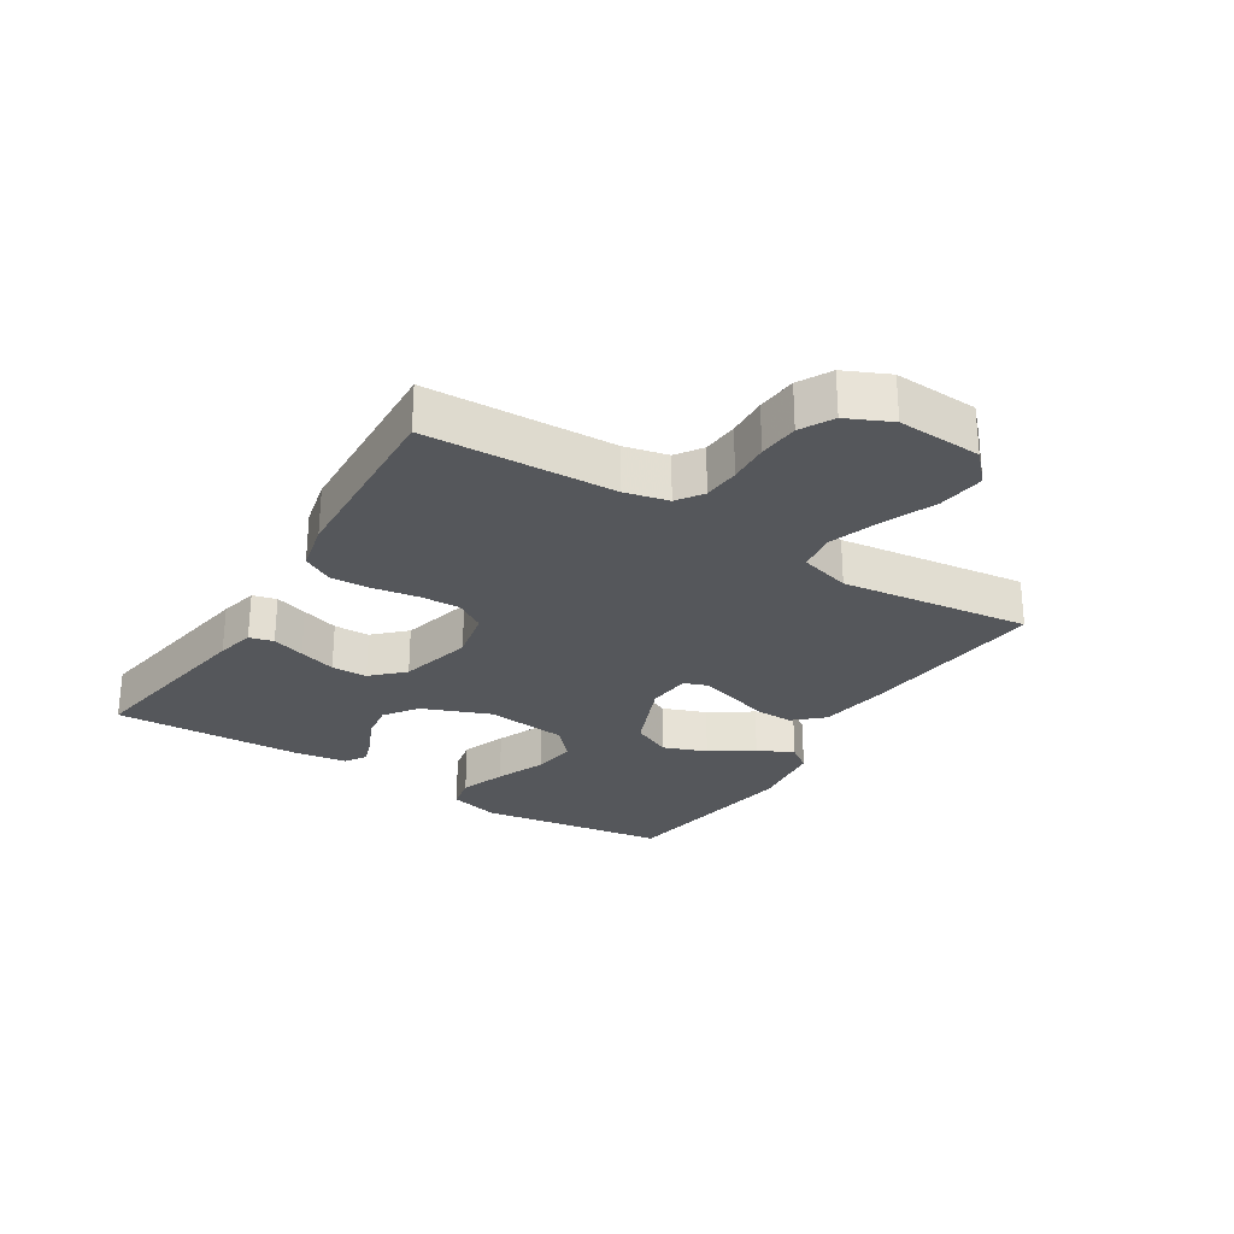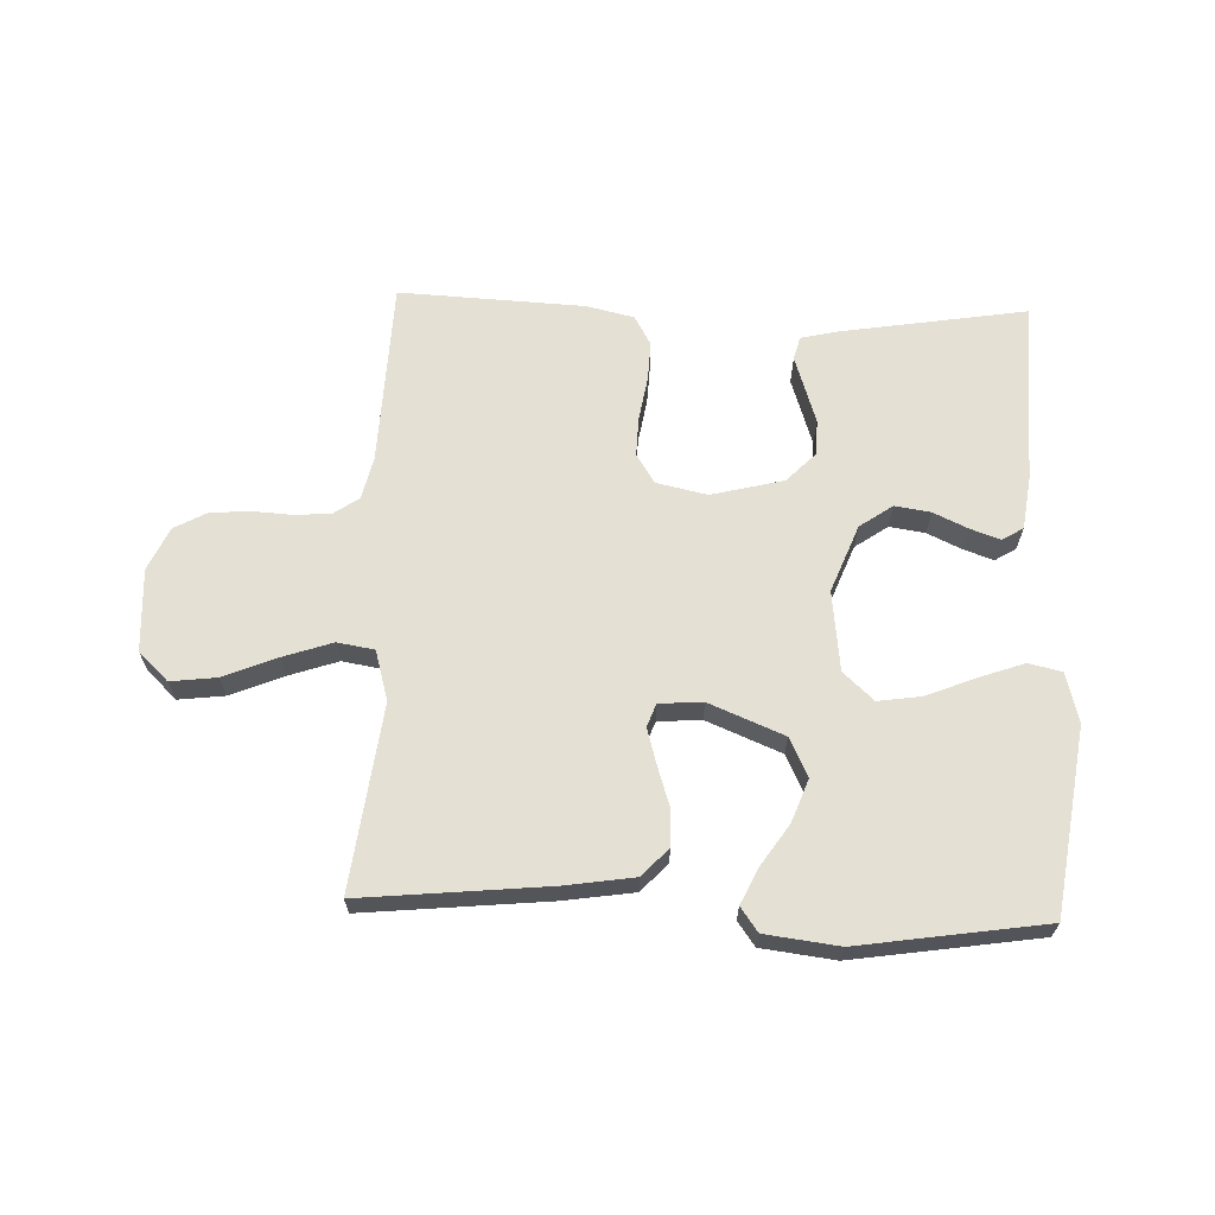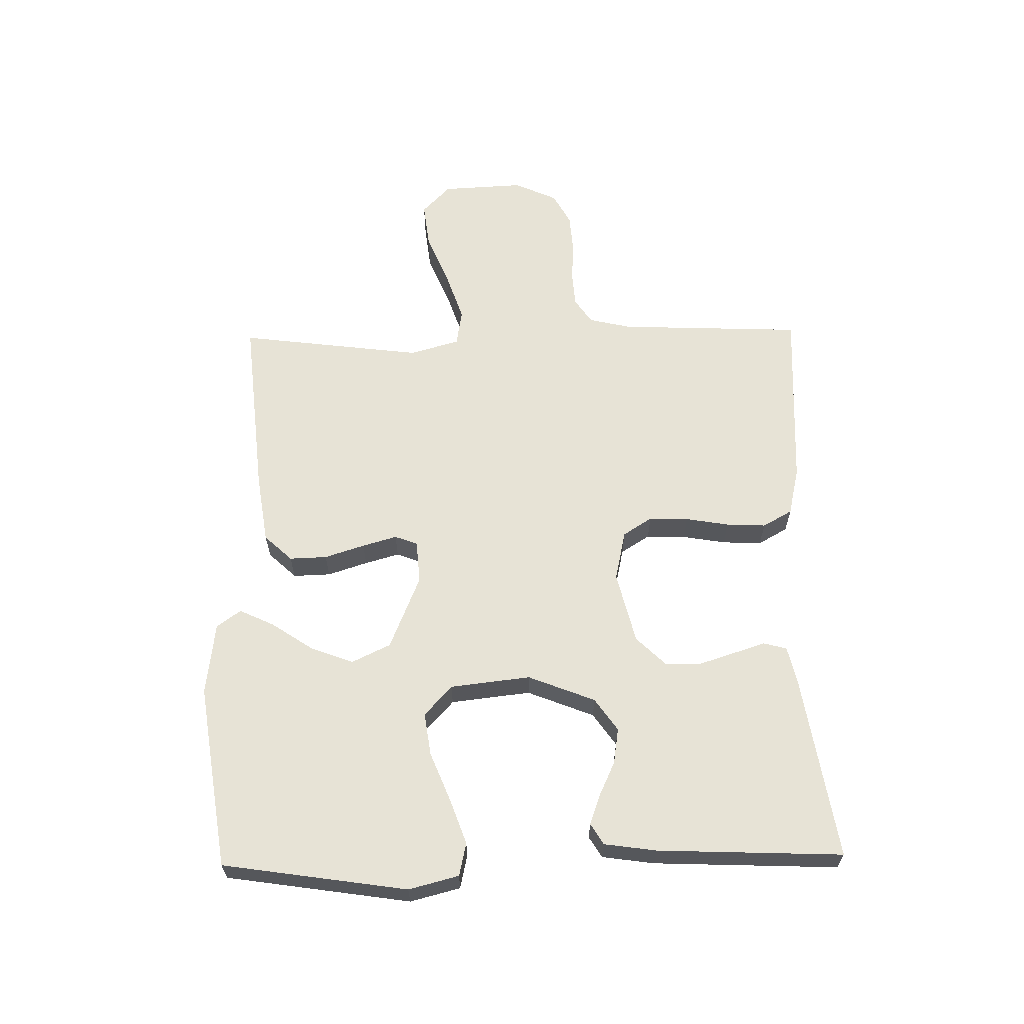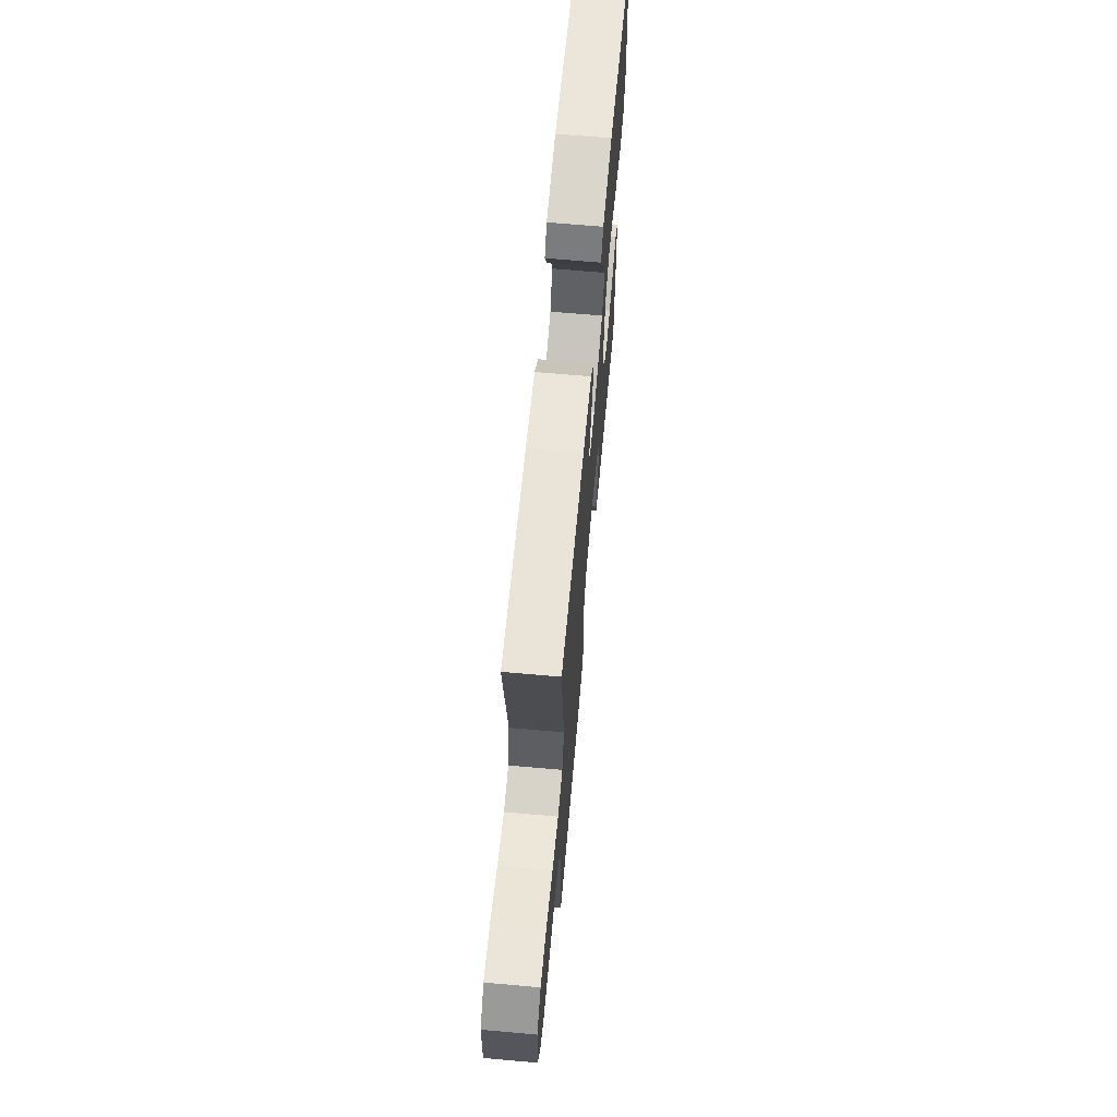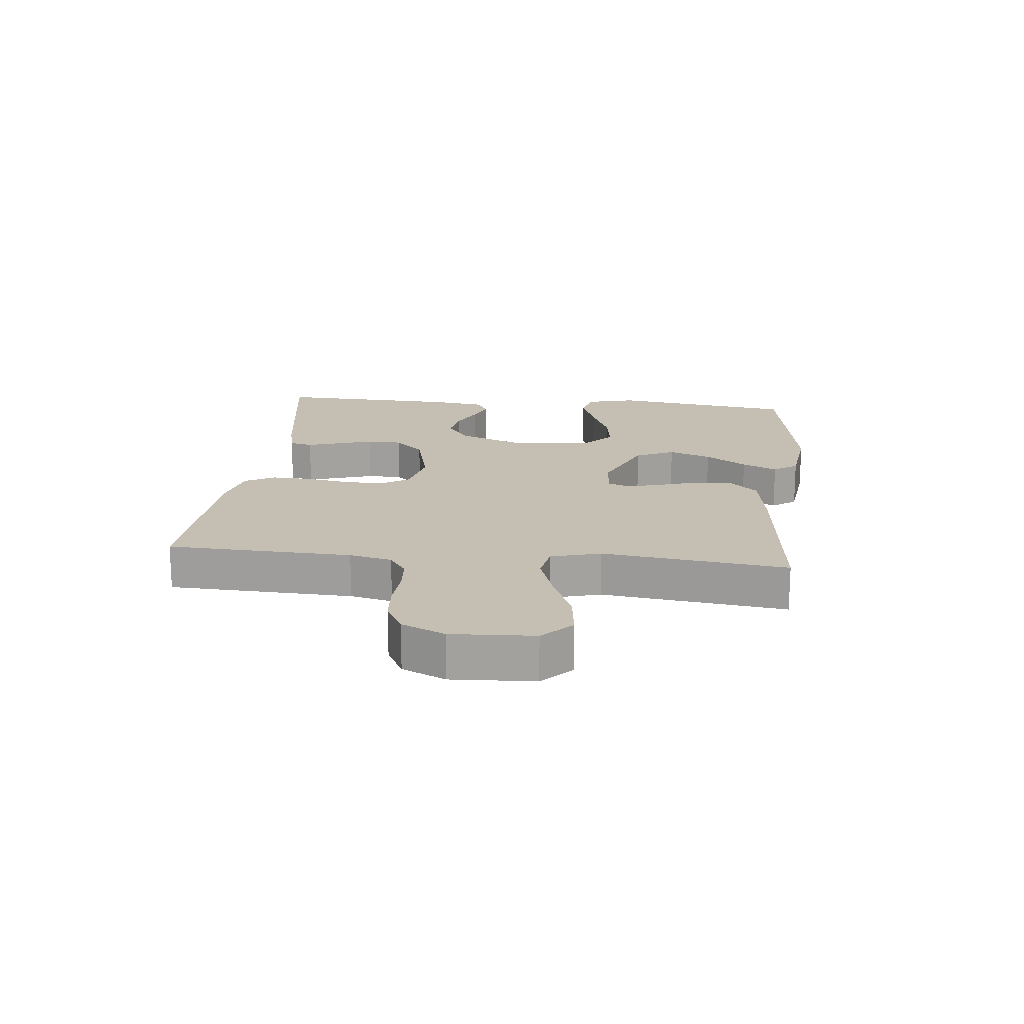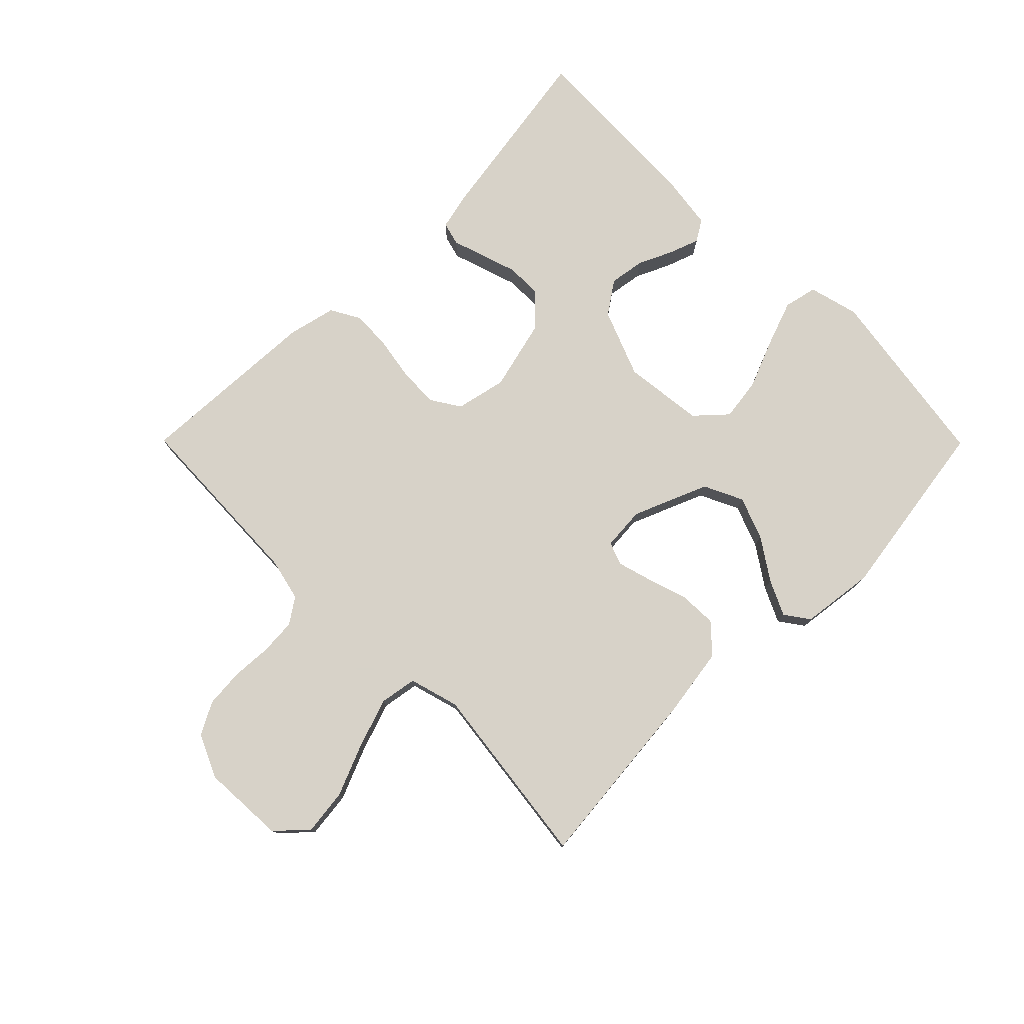
<metadata>
{"format":"obj","ext":"obj","renderer":"f3d","projection":"perspective","resolution":1024,"background":"white","views":[{"elev":-27.0,"azim":-122.1,"up":"+Y"},{"elev":65.2,"azim":2.0,"up":"+Y"},{"elev":62.7,"azim":89.0,"up":"+Y"},{"elev":66.6,"azim":-84.9,"up":"+Z"},{"elev":17.6,"azim":-84.0,"up":"+Y"},{"elev":77.4,"azim":-44.8,"up":"+Y"}]}
</metadata>
<code>
v 0.5 0.07 0.5
v 0.545 0.07 0.2
v 0.524 0.07 0.119
v 0.47 0.07 0.107
v 0.397 0.07 0.133
v 0.318 0.07 0.165
v 0.248 0.07 0.175
v 0.199 0.07 0.13
v 0.184 0.07 0
v 0.227 0.07 -0.109
v 0.28 0.07 -0.146
v 0.338 0.07 -0.137
v 0.394 0.07 -0.111
v 0.442 0.07 -0.094
v 0.476 0.07 -0.115
v 0.488 0.07 -0.2
v 0.5 0.07 -0.5
v 0.2 0.07 -0.452
v 0.139 0.07 -0.438
v 0.129 0.07 -0.4
v 0.146 0.07 -0.348
v 0.165 0.07 -0.289
v 0.164 0.07 -0.232
v 0.117 0.07 -0.184
v 0 0.07 -0.155
v -0.082 0.07 -0.173
v -0.112 0.07 -0.22
v -0.11 0.07 -0.284
v -0.098 0.07 -0.355
v -0.095 0.07 -0.419
v -0.122 0.07 -0.467
v -0.2 0.07 -0.485
v -0.5 0.07 -0.5
v -0.512 0.07 -0.2
v -0.528 0.07 -0.131
v -0.569 0.07 -0.103
v -0.627 0.07 -0.099
v -0.692 0.07 -0.103
v -0.756 0.07 -0.098
v -0.808 0.07 -0.07
v -0.84 0.07 0
v -0.833 0.07 0.134
v -0.785 0.07 0.18
v -0.71 0.07 0.171
v -0.625 0.07 0.136
v -0.545 0.07 0.109
v -0.485 0.07 0.119
v -0.462 0.07 0.2
v -0.5 0.07 0.5
v -0.2 0.07 0.471
v -0.087 0.07 0.454
v -0.045 0.07 0.409
v -0.047 0.07 0.348
v -0.068 0.07 0.283
v -0.084 0.07 0.227
v -0.07 0.07 0.19
v 0 0.07 0.185
v 0.121 0.07 0.235
v 0.151 0.07 0.298
v 0.125 0.07 0.367
v 0.08 0.07 0.434
v 0.053 0.07 0.491
v 0.081 0.07 0.53
v 0.2 0.07 0.545
v 0.5 0 0.5
v 0.545 0 0.2
v 0.524 0 0.119
v 0.47 0 0.107
v 0.397 0 0.133
v 0.318 0 0.165
v 0.248 0 0.175
v 0.199 0 0.13
v 0.184 0 0
v 0.227 0 -0.109
v 0.28 0 -0.146
v 0.338 0 -0.137
v 0.394 0 -0.111
v 0.442 0 -0.094
v 0.476 0 -0.115
v 0.488 0 -0.2
v 0.5 0 -0.5
v 0.2 0 -0.452
v 0.139 0 -0.438
v 0.129 0 -0.4
v 0.146 0 -0.348
v 0.165 0 -0.289
v 0.164 0 -0.232
v 0.117 0 -0.184
v 0 0 -0.155
v -0.082 0 -0.173
v -0.112 0 -0.22
v -0.11 0 -0.284
v -0.098 0 -0.355
v -0.095 0 -0.419
v -0.122 0 -0.467
v -0.2 0 -0.485
v -0.5 0 -0.5
v -0.512 0 -0.2
v -0.528 0 -0.131
v -0.569 0 -0.103
v -0.627 0 -0.099
v -0.692 0 -0.103
v -0.756 0 -0.098
v -0.808 0 -0.07
v -0.84 0 0
v -0.833 0 0.134
v -0.785 0 0.18
v -0.71 0 0.171
v -0.625 0 0.136
v -0.545 0 0.109
v -0.485 0 0.119
v -0.462 0 0.2
v -0.5 0 0.5
v -0.2 0 0.471
v -0.087 0 0.454
v -0.045 0 0.409
v -0.047 0 0.348
v -0.068 0 0.283
v -0.084 0 0.227
v -0.07 0 0.19
v 0 0 0.185
v 0.121 0 0.235
v 0.151 0 0.298
v 0.125 0 0.367
v 0.08 0 0.434
v 0.053 0 0.491
v 0.081 0 0.53
v 0.2 0 0.545
f 4 5 6
f 3 4 6
f 2 3 6
f 1 2 6
f 64 1 6
f 63 64 6
f 62 63 6
f 61 62 6
f 60 61 6
f 59 60 6 7
f 58 59 7 8
f 57 58 8 9
f 56 57 9 10
f 52 53 54
f 51 52 54
f 50 51 54
f 49 50 54
f 48 49 54
f 47 48 54 55
f 43 44 45
f 42 43 45
f 41 42 45
f 40 41 45
f 39 40 45
f 38 39 45
f 37 38 45
f 36 37 45 46
f 35 36 46 47
f 32 33 34
f 31 32 34
f 30 31 34
f 29 30 34
f 28 29 34
f 34 35 47
f 28 34 47
f 27 28 47
f 19 20 21
f 18 19 21
f 17 18 21
f 16 17 21
f 15 16 21
f 14 15 21
f 13 14 21
f 12 13 21
f 11 12 21 22
f 10 11 22 23
f 47 55 56
f 27 47 56
f 26 27 56
f 25 26 56
f 24 25 56 10
f 10 23 24
f 70 69 68
f 70 68 67
f 70 67 66
f 70 66 65
f 70 65 128
f 70 128 127
f 70 127 126
f 70 126 125
f 70 125 124
f 71 70 124 123
f 72 71 123 122
f 73 72 122 121
f 74 73 121 120
f 118 117 116
f 118 116 115
f 118 115 114
f 118 114 113
f 118 113 112
f 119 118 112 111
f 109 108 107
f 109 107 106
f 109 106 105
f 109 105 104
f 109 104 103
f 109 103 102
f 109 102 101
f 110 109 101 100
f 111 110 100 99
f 98 97 96
f 98 96 95
f 98 95 94
f 98 94 93
f 98 93 92
f 111 99 98
f 111 98 92
f 111 92 91
f 85 84 83
f 85 83 82
f 85 82 81
f 85 81 80
f 85 80 79
f 85 79 78
f 85 78 77
f 85 77 76
f 86 85 76 75
f 87 86 75 74
f 120 119 111
f 120 111 91
f 120 91 90
f 120 90 89
f 74 120 89 88
f 88 87 74
f 1 65 66 2
f 2 66 67 3
f 3 67 68 4
f 4 68 69 5
f 5 69 70 6
f 6 70 71 7
f 7 71 72 8
f 8 72 73 9
f 9 73 74 10
f 10 74 75 11
f 11 75 76 12
f 12 76 77 13
f 13 77 78 14
f 14 78 79 15
f 15 79 80 16
f 16 80 81 17
f 17 81 82 18
f 18 82 83 19
f 19 83 84 20
f 20 84 85 21
f 21 85 86 22
f 22 86 87 23
f 23 87 88 24
f 24 88 89 25
f 25 89 90 26
f 26 90 91 27
f 27 91 92 28
f 28 92 93 29
f 29 93 94 30
f 30 94 95 31
f 31 95 96 32
f 32 96 97 33
f 33 97 98 34
f 34 98 99 35
f 35 99 100 36
f 36 100 101 37
f 37 101 102 38
f 38 102 103 39
f 39 103 104 40
f 40 104 105 41
f 41 105 106 42
f 42 106 107 43
f 43 107 108 44
f 44 108 109 45
f 45 109 110 46
f 46 110 111 47
f 47 111 112 48
f 48 112 113 49
f 49 113 114 50
f 50 114 115 51
f 51 115 116 52
f 52 116 117 53
f 53 117 118 54
f 54 118 119 55
f 55 119 120 56
f 56 120 121 57
f 57 121 122 58
f 58 122 123 59
f 59 123 124 60
f 60 124 125 61
f 61 125 126 62
f 62 126 127 63
f 63 127 128 64
f 64 128 65 1

</code>
